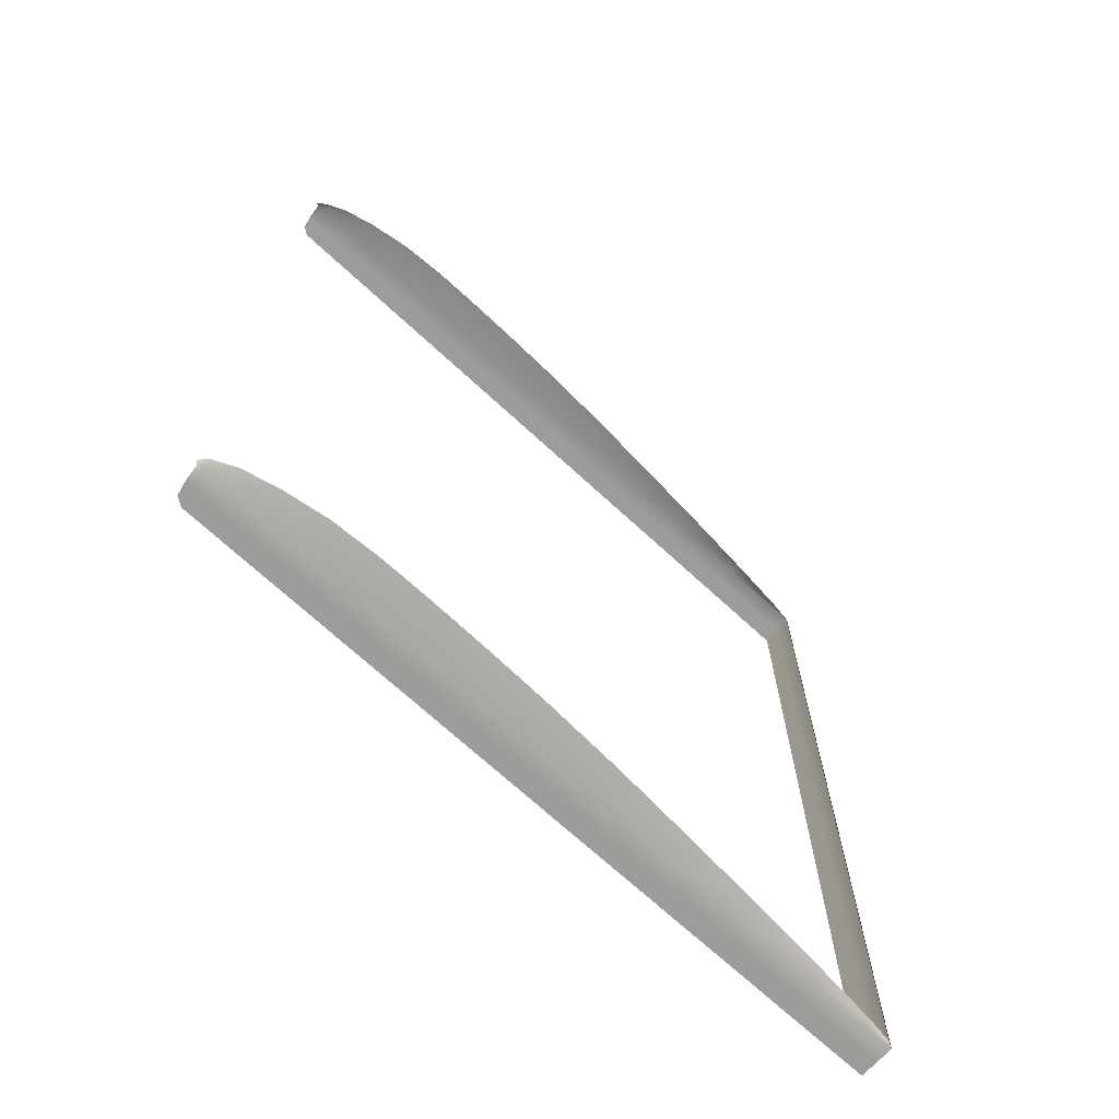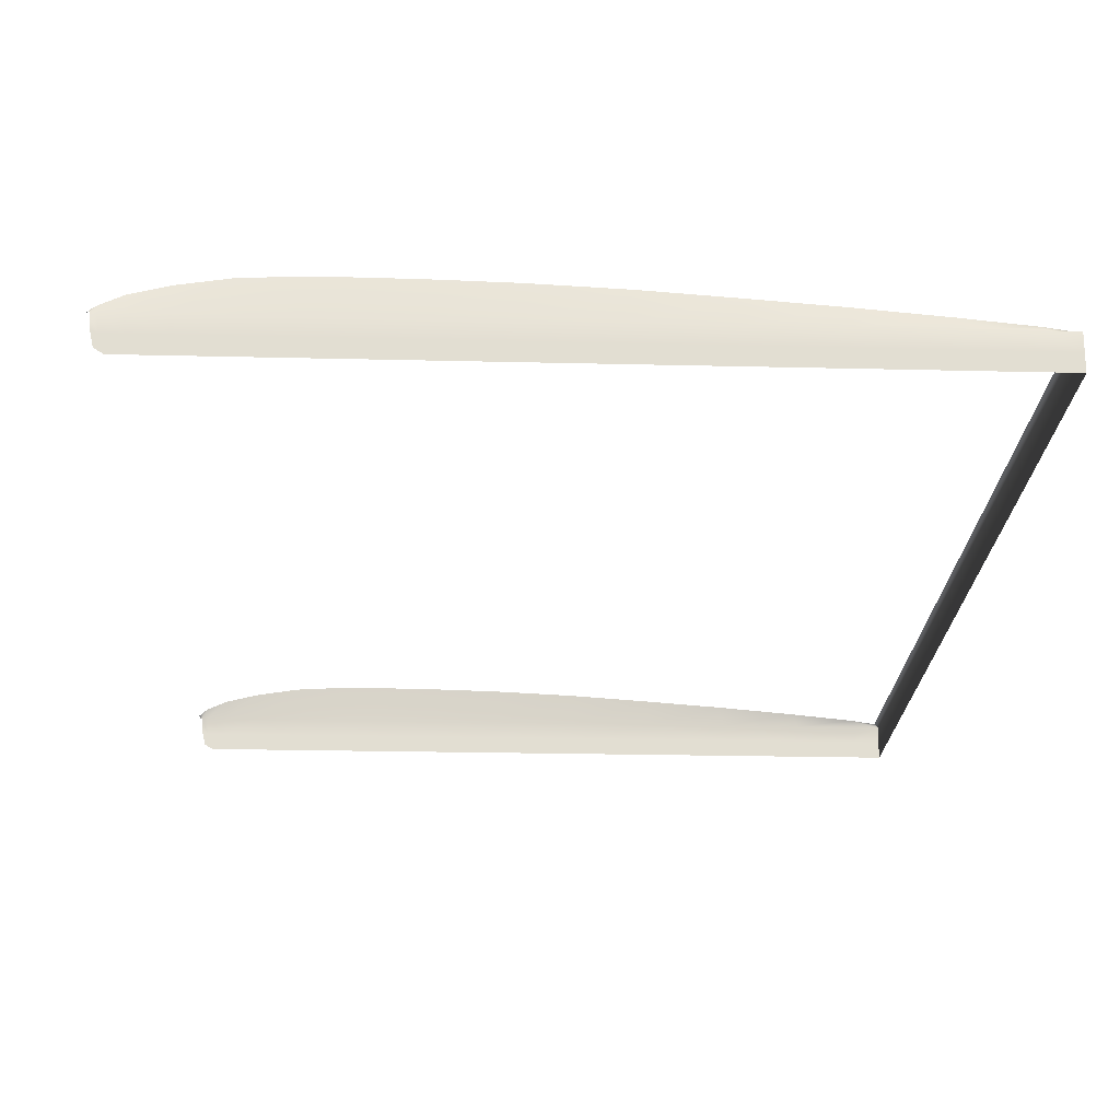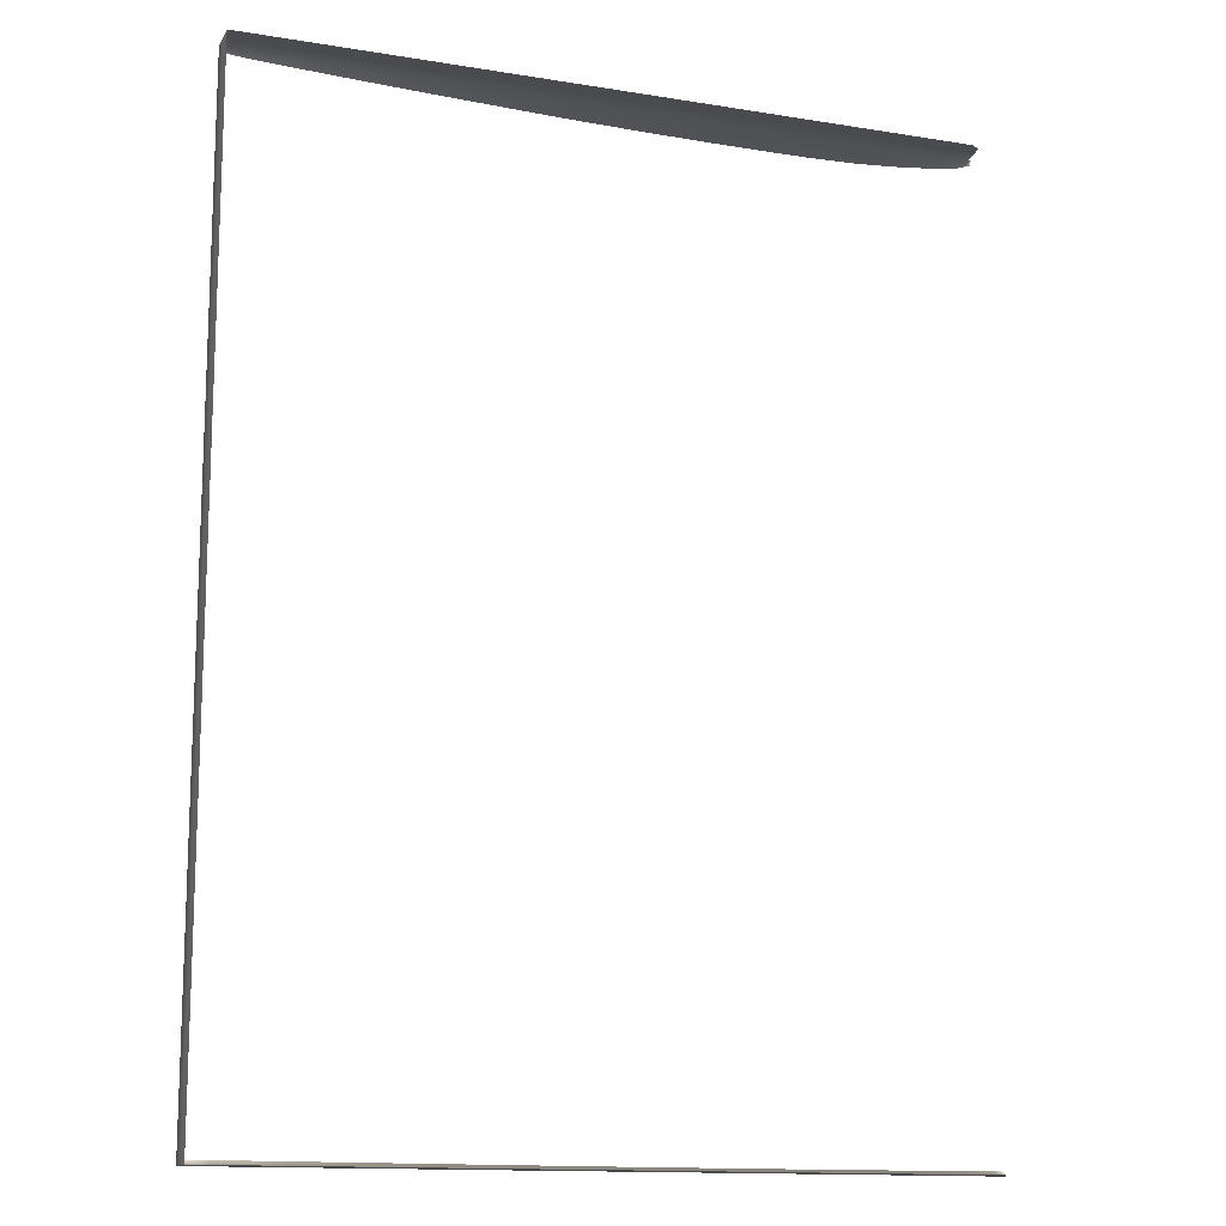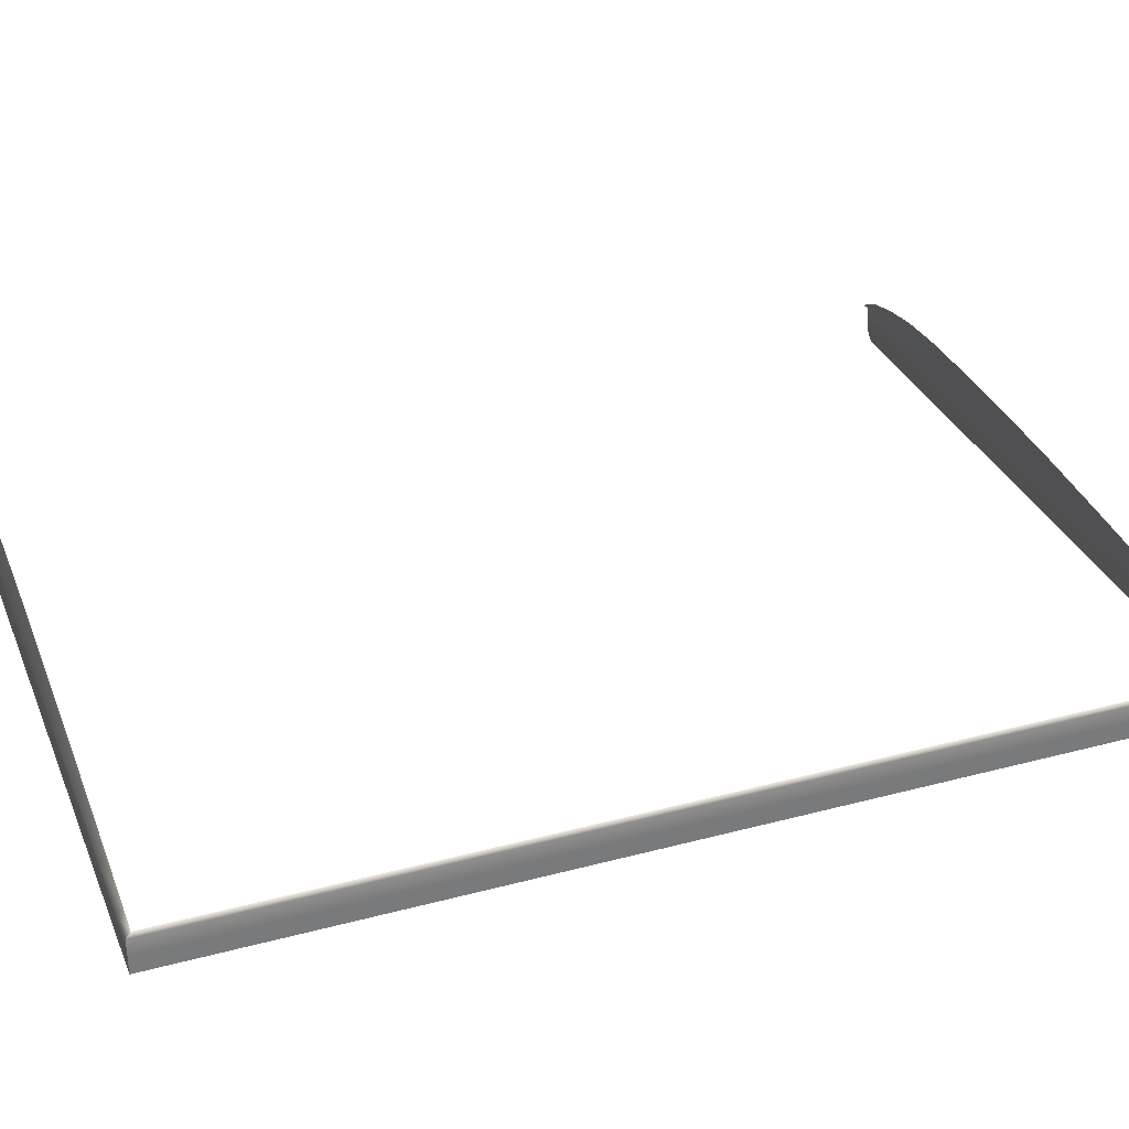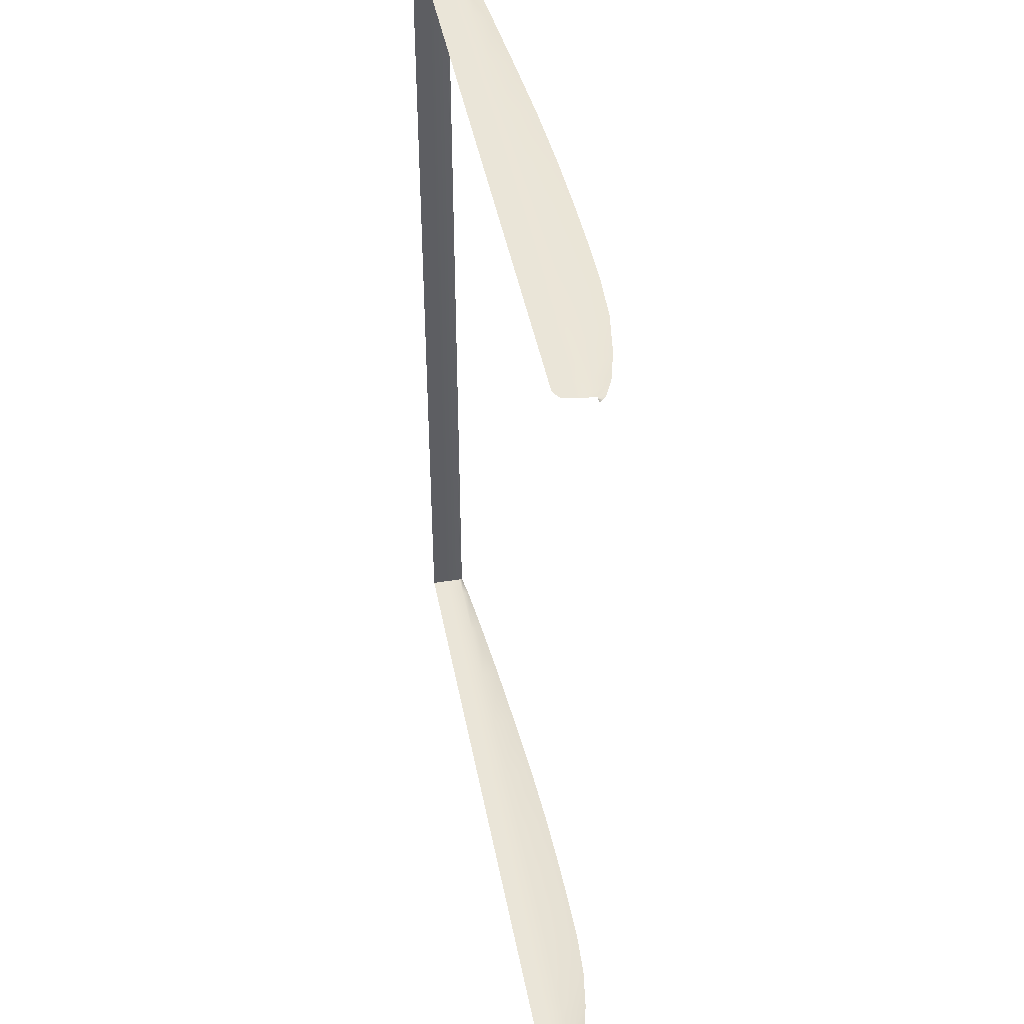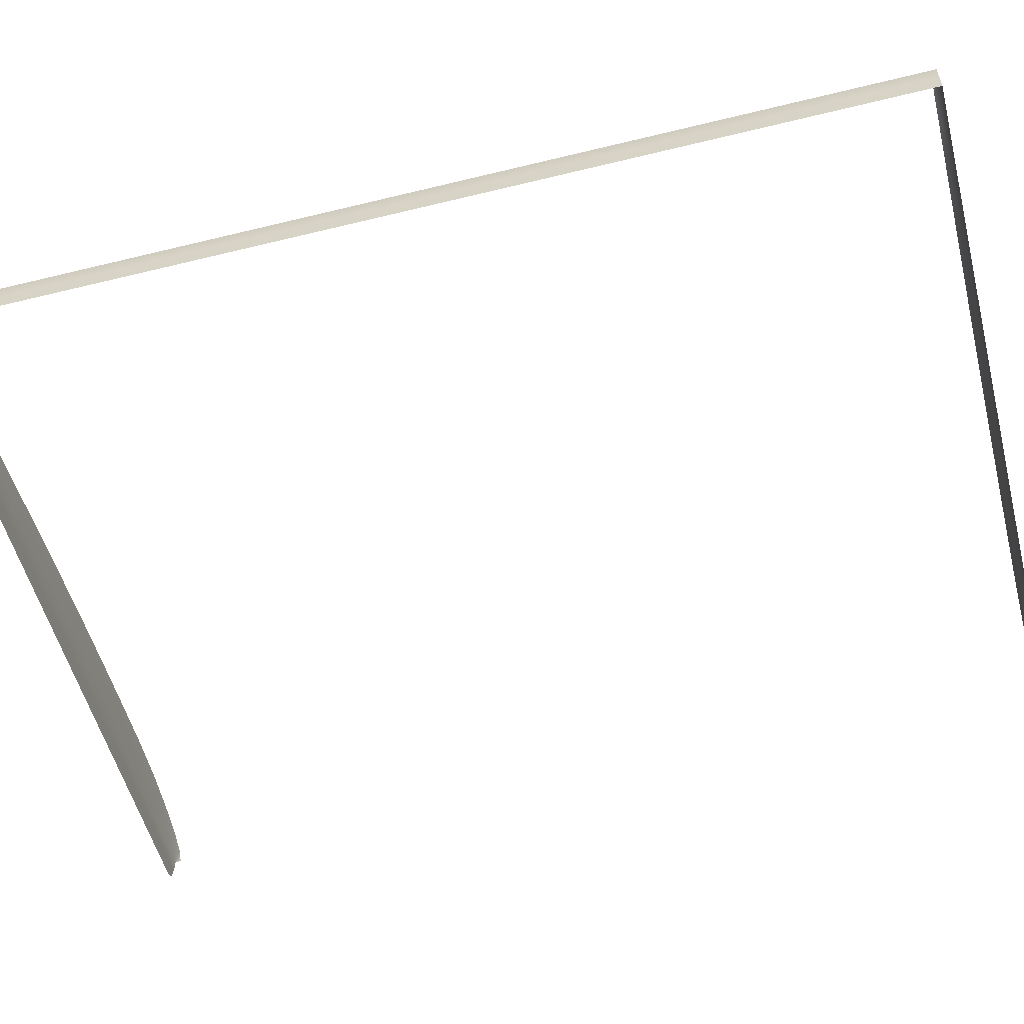
<metadata>
{"format":"obj","ext":"obj","renderer":"f3d","projection":"perspective","resolution":1024,"background":"white","views":[{"elev":-70.3,"azim":-42.7,"up":"+Y"},{"elev":-21.5,"azim":-2.5,"up":"+Z"},{"elev":-13.8,"azim":160.1,"up":"+Y"},{"elev":32.6,"azim":69.7,"up":"+Z"},{"elev":44.6,"azim":-100.7,"up":"+Y"},{"elev":-54.7,"azim":104.6,"up":"+Z"}]}
</metadata>
<code>
o MeshBook_8_0_GeomSubset_1
v 0.09319 -0.1276 -0.01442
v 0.09319 0.1276 -0.01442
v 0.09319 0.1276 -0.015
v 0.09319 -0.1276 -0.015
v -0.1 0.1276 -0.01306
v -0.09785 0.1276 -0.01442
v -0.09891 0.1276 -0.015
v -0.1009 0.1276 -0.0137
v -0.09785 -0.1276 -0.01442
v -0.1 -0.1276 -0.01306
v -0.09891 -0.1276 -0.015
v -0.1009 -0.1276 -0.0137
v -0.1012 -0.1276 -0.005375
v -0.1024 -0.1276 -0.005375
v -0.1024 0.1276 -0.005375
v -0.1012 0.1276 -0.005375
v -0.102 -0.1276 -0.009537
v -0.102 0.1276 -0.009537
v -0.1009 0.1276 -0.009215
v -0.1009 -0.1276 -0.009215
v -0.1022 -0.1276 -0.007456
v -0.1022 0.1276 -0.007456
v -0.1011 0.1276 -0.007295
v -0.1011 -0.1276 -0.007295
v -0.1014 -0.1276 -0.01162
v -0.1014 0.1276 -0.01162
v -0.1005 0.1276 -0.01114
v -0.1005 -0.1276 -0.01114
v -0.09969 0.1276 -0.005375
v 0.09319 0.1276 -0.005375
v 0.09319 -0.1276 -0.005375
v -0.09969 -0.1276 -0.005375
v -0.09932 0.1276 -0.009897
v 0.09319 0.1276 -0.009897
v 0.09319 -0.1276 -0.009897
v -0.09932 -0.1276 -0.009897
v -0.09969 -0.1262 -0.0031
v -0.1012 -0.1276 -0.005375
v -0.09969 0.1262 -0.0031
v -0.1012 0.1276 -0.005375
v 0.09197 -0.1262 -0.004798
v 0.09197 0.1262 -0.004798
v 0.09319 -0.1276 -0.01442
v 0.09319 0.1276 -0.01442
v -0.09785 0.1276 -0.01442
v -0.1 0.1276 -0.01306
v -0.1 -0.1276 -0.01306
v -0.09785 -0.1276 -0.01442
v -0.1009 0.1276 -0.009215
v -0.1009 -0.1276 -0.009215
v -0.03238 0.1276 -0.01442
v -0.03337 0.1276 -0.009897
v -0.03361 0.1276 -0.005375
v -0.03395 0.1262 0.003919
v -0.03395 -0.1262 0.003919
v -0.03361 -0.1276 -0.005375
v -0.03337 -0.1276 -0.009897
v -0.03238 -0.1276 -0.01442
v 0.02714 0.1276 -0.01442
v 0.02665 0.1276 -0.009897
v 0.02652 0.1276 -0.005375
v 0.02584 0.1262 0.001161
v 0.02584 -0.1262 0.001161
v 0.02652 -0.1276 -0.005375
v 0.02665 -0.1276 -0.009897
v 0.02714 -0.1276 -0.01442
v -0.01532 0.1276 -0.01442
v -0.01613 0.1276 -0.009897
v -0.01634 0.1276 -0.005375
v -0.01679 0.1262 0.003519
v -0.01679 -0.1262 0.003519
v -0.01634 -0.1276 -0.005375
v -0.01613 -0.1276 -0.009897
v -0.01532 -0.1276 -0.01442
v 0.005911 0.1276 -0.01442
v 0.005257 0.1276 -0.009897
v 0.005094 0.1276 -0.005375
v 0.004525 0.1262 0.002574
v 0.004525 -0.1262 0.002574
v 0.005094 -0.1276 -0.005375
v 0.005257 -0.1276 -0.009897
v 0.005911 -0.1276 -0.01442
v -0.08401 0.1276 -0.01442
v -0.08538 0.1276 -0.009897
v -0.08572 0.1276 -0.005375
v -0.08579 0.1262 0.001448
v -0.08579 -0.1262 0.001448
v -0.08572 -0.1276 -0.005375
v -0.08538 -0.1276 -0.009897
v -0.08401 -0.1276 -0.01442
v -0.07237 0.1276 -0.01442
v -0.07365 0.1276 -0.009897
v -0.07397 0.1276 -0.005375
v -0.07411 0.1262 0.003281
v -0.07411 -0.1262 0.003281
v -0.07397 -0.1276 -0.005375
v -0.07365 -0.1276 -0.009897
v -0.07237 -0.1276 -0.01442
v -0.05964 0.1276 -0.01442
v -0.06082 0.1276 -0.009897
v -0.06111 0.1276 -0.005375
v -0.06132 0.1262 0.004019
v -0.06132 -0.1262 0.004019
v -0.06111 -0.1276 -0.005375
v -0.06082 -0.1276 -0.009897
v -0.05964 -0.1276 -0.01442
v -0.0469 0.1276 -0.01442
v -0.04798 0.1276 -0.009897
v -0.04825 0.1276 -0.005375
v -0.04852 0.1262 0.004063
v -0.04852 -0.1262 0.004063
v -0.04825 -0.1276 -0.005375
v -0.04798 -0.1276 -0.009897
v -0.0469 -0.1276 -0.01442
v 0.04834 0.1276 -0.01442
v 0.0481 0.1276 -0.009897
v 0.04804 0.1276 -0.005375
v 0.04718 0.1262 -0.000379
v 0.04718 -0.1262 -0.000379
v 0.04804 -0.1276 -0.005375
v 0.0481 -0.1276 -0.009897
v 0.04834 -0.1276 -0.01442
v 0.06958 0.1276 -0.01442
v 0.06946 0.1276 -0.009897
v 0.06943 0.1276 -0.005375
v 0.06849 0.1262 -0.002183
v 0.06849 -0.1262 -0.002183
v 0.06943 -0.1276 -0.005375
v 0.06946 -0.1276 -0.009897
v 0.06958 -0.1276 -0.01442
v -0.101 -0.1264 -0.004094
v -0.101 0.1264 -0.004094
v -0.1016 -0.1274 -0.005013
v -0.1016 0.1274 -0.005013
v -0.102 -0.1274 -0.005013
v -0.102 0.1274 -0.005013
v -0.09275 0.1276 -0.01442
v -0.09417 0.1276 -0.009897
v -0.09452 0.1276 -0.005375
v -0.09456 0.1262 -0.000761
v -0.09456 -0.1262 -0.000761
v -0.09452 -0.1276 -0.005375
v -0.09417 -0.1276 -0.009897
v -0.09275 -0.1276 -0.01442
v -0.1019 -0.1265 -0.004929
v -0.1019 -0.1276 -0.005375
v -0.1019 0.1265 -0.004929
v -0.1019 0.1276 -0.005375
v 0.08636 0.1276 -0.01442
v 0.08633 0.1276 -0.009897
v 0.08632 0.1276 -0.005375
v 0.08532 0.1262 -0.003827
v 0.08532 -0.1262 -0.003827
v 0.08632 -0.1276 -0.005375
v 0.08633 -0.1276 -0.009897
v 0.08636 -0.1276 -0.01442
f 43 44 34 35
f 45 46 49 33
f 50 47 48 36
f 155 156 43 35
f 34 44 149 150
f 33 49 40 29
f 30 34 150 151
f 35 34 30 31
f 154 155 35 31
f 38 50 36 32
f 38 32 37 131
f 39 29 40 132
f 154 31 41 153
f 31 30 42 41
f 30 151 152 42
f 52 51 107 108
f 53 52 108 109
f 54 53 109 110
f 112 56 55 111
f 112 113 57 56
f 113 114 58 57
f 60 59 75 76
f 61 60 76 77
f 62 61 77 78
f 80 64 63 79
f 80 81 65 64
f 81 82 66 65
f 67 51 52 68
f 68 52 53 69
f 70 69 53 54
f 56 72 71 55
f 56 57 73 72
f 57 58 74 73
f 75 67 68 76
f 76 68 69 77
f 78 77 69 70
f 72 80 79 71
f 72 73 81 80
f 73 74 82 81
f 84 83 137 138
f 85 84 138 139
f 86 85 139 140
f 142 88 87 141
f 142 143 89 88
f 143 144 90 89
f 91 83 84 92
f 92 84 85 93
f 94 93 85 86
f 88 96 95 87
f 88 89 97 96
f 89 90 98 97
f 99 91 92 100
f 100 92 93 101
f 102 101 93 94
f 96 104 103 95
f 96 97 105 104
f 97 98 106 105
f 107 99 100 108
f 108 100 101 109
f 110 109 101 102
f 104 112 111 103
f 104 105 113 112
f 105 106 114 113
f 115 59 60 116
f 116 60 61 117
f 118 117 61 62
f 64 120 119 63
f 64 65 121 120
f 65 66 122 121
f 123 115 116 124
f 124 116 117 125
f 126 125 117 118
f 120 128 127 119
f 120 121 129 128
f 121 122 130 129
f 137 45 33 138
f 138 33 29 139
f 140 139 29 39
f 32 142 141 37
f 32 36 143 142
f 36 48 144 143
f 38 131 145 146
f 132 40 148 147
f 150 149 123 124
f 151 150 124 125
f 152 151 125 126
f 128 154 153 127
f 128 129 155 154
f 129 130 156 155

</code>
